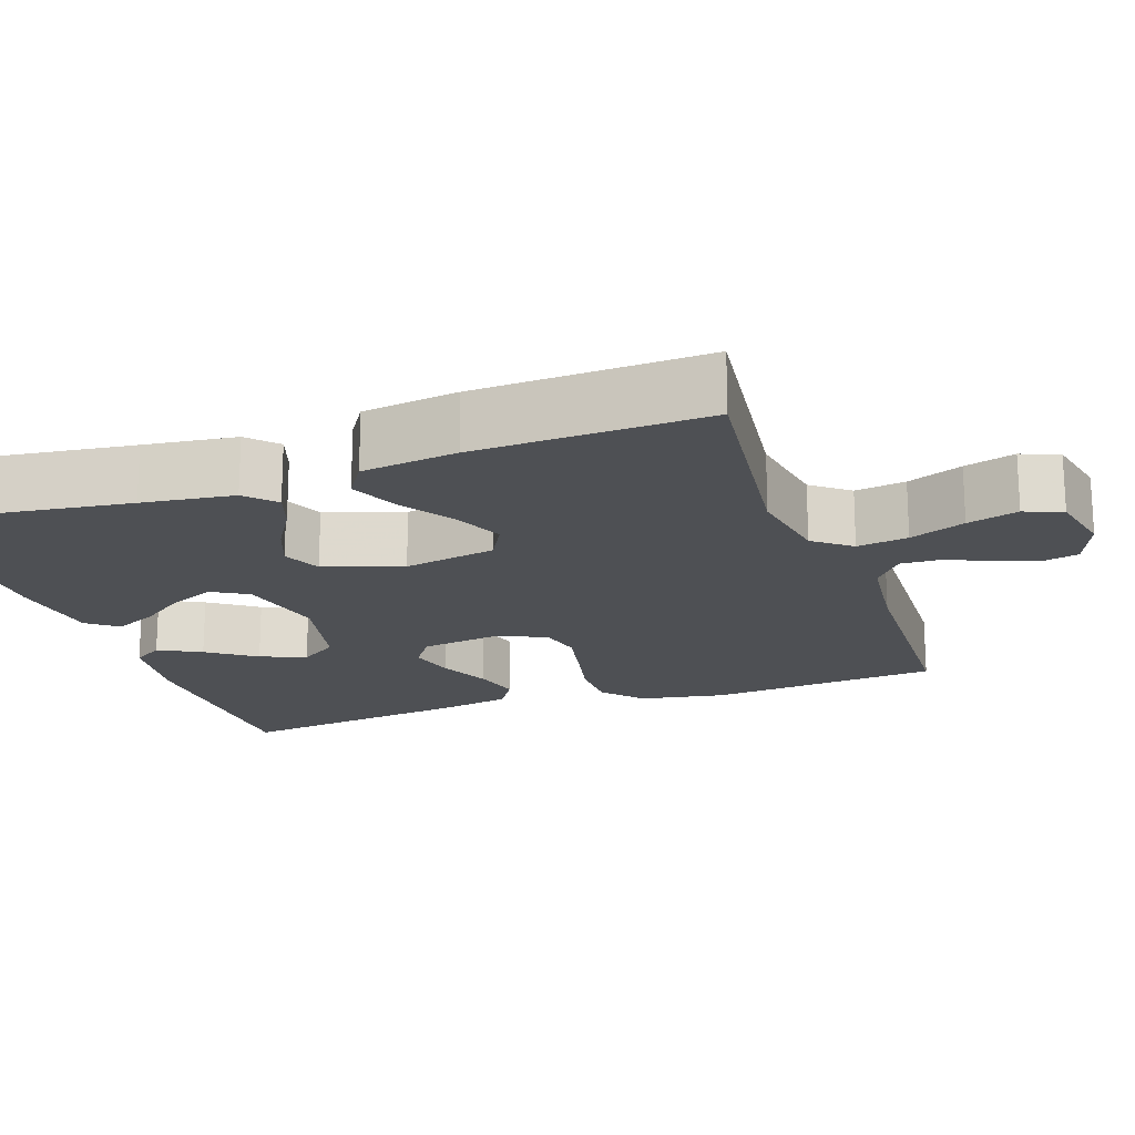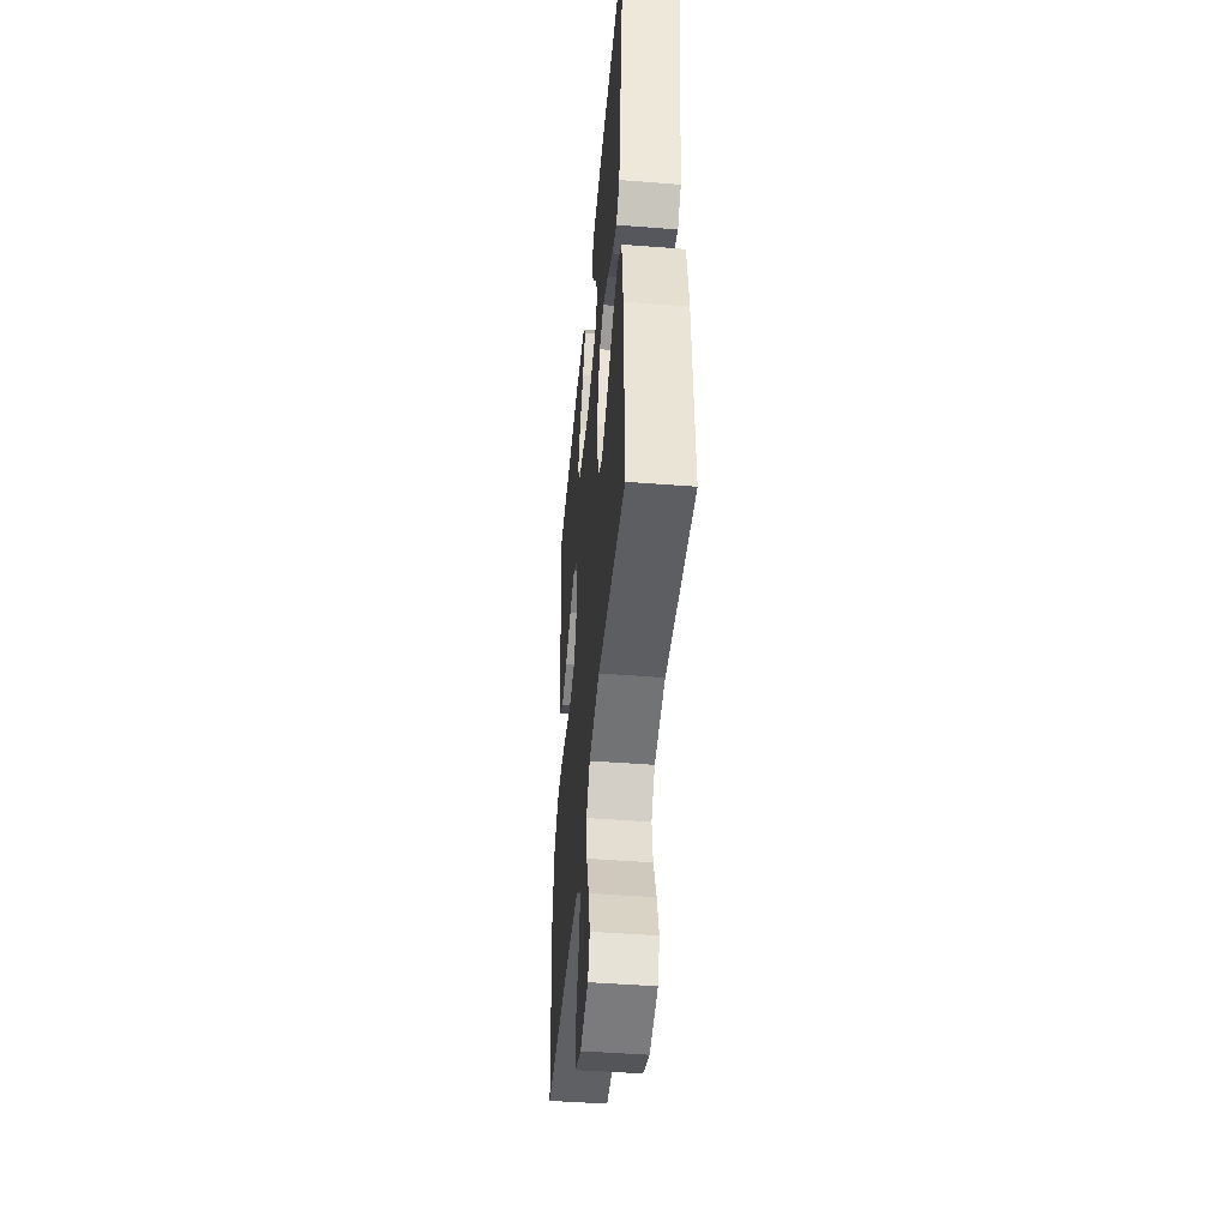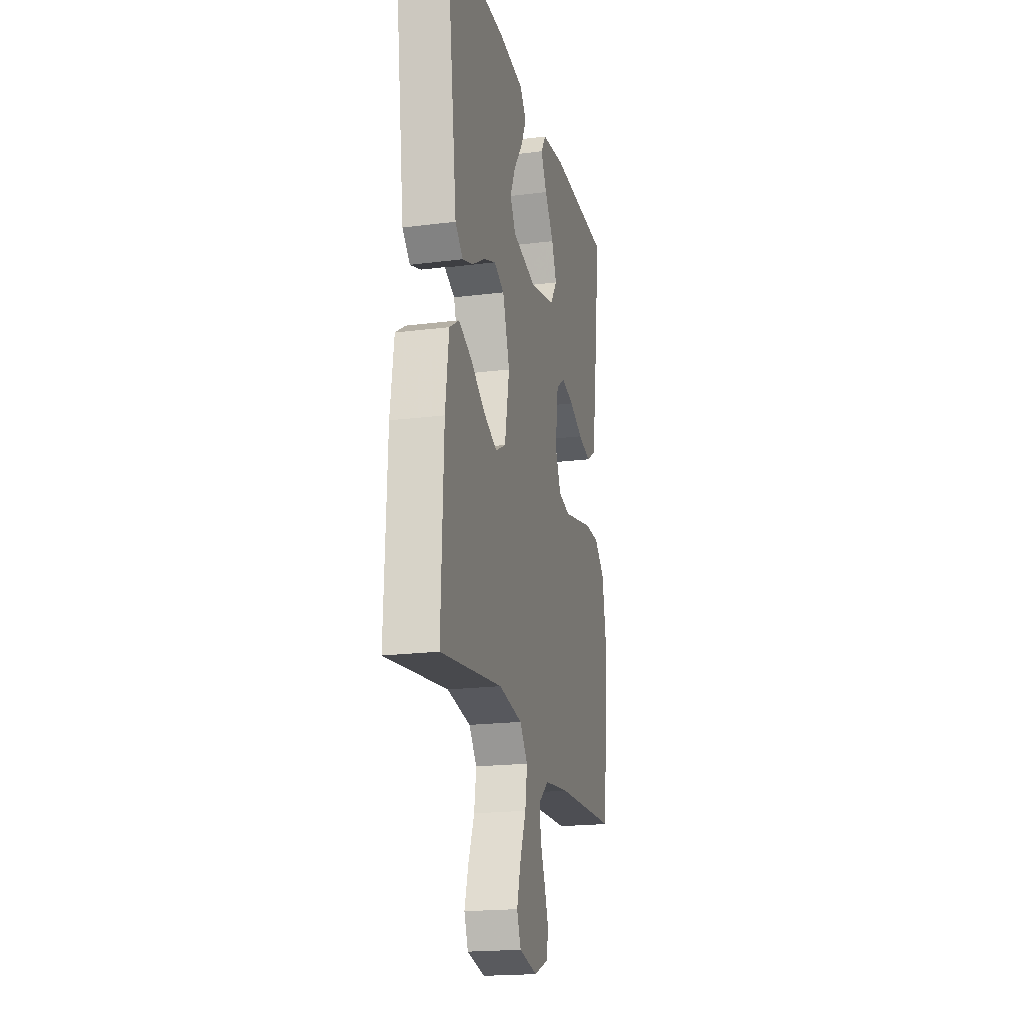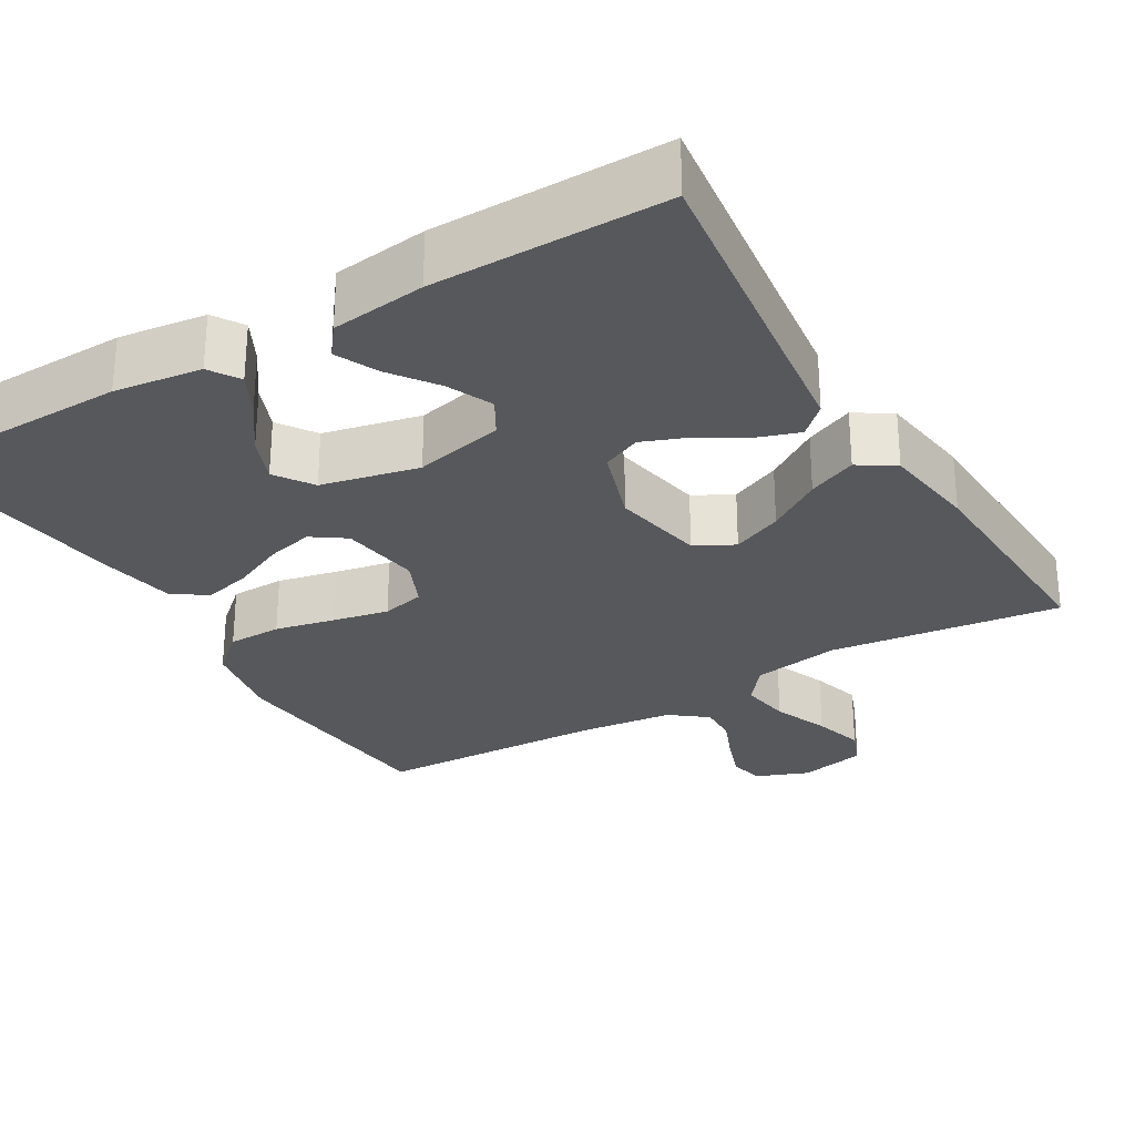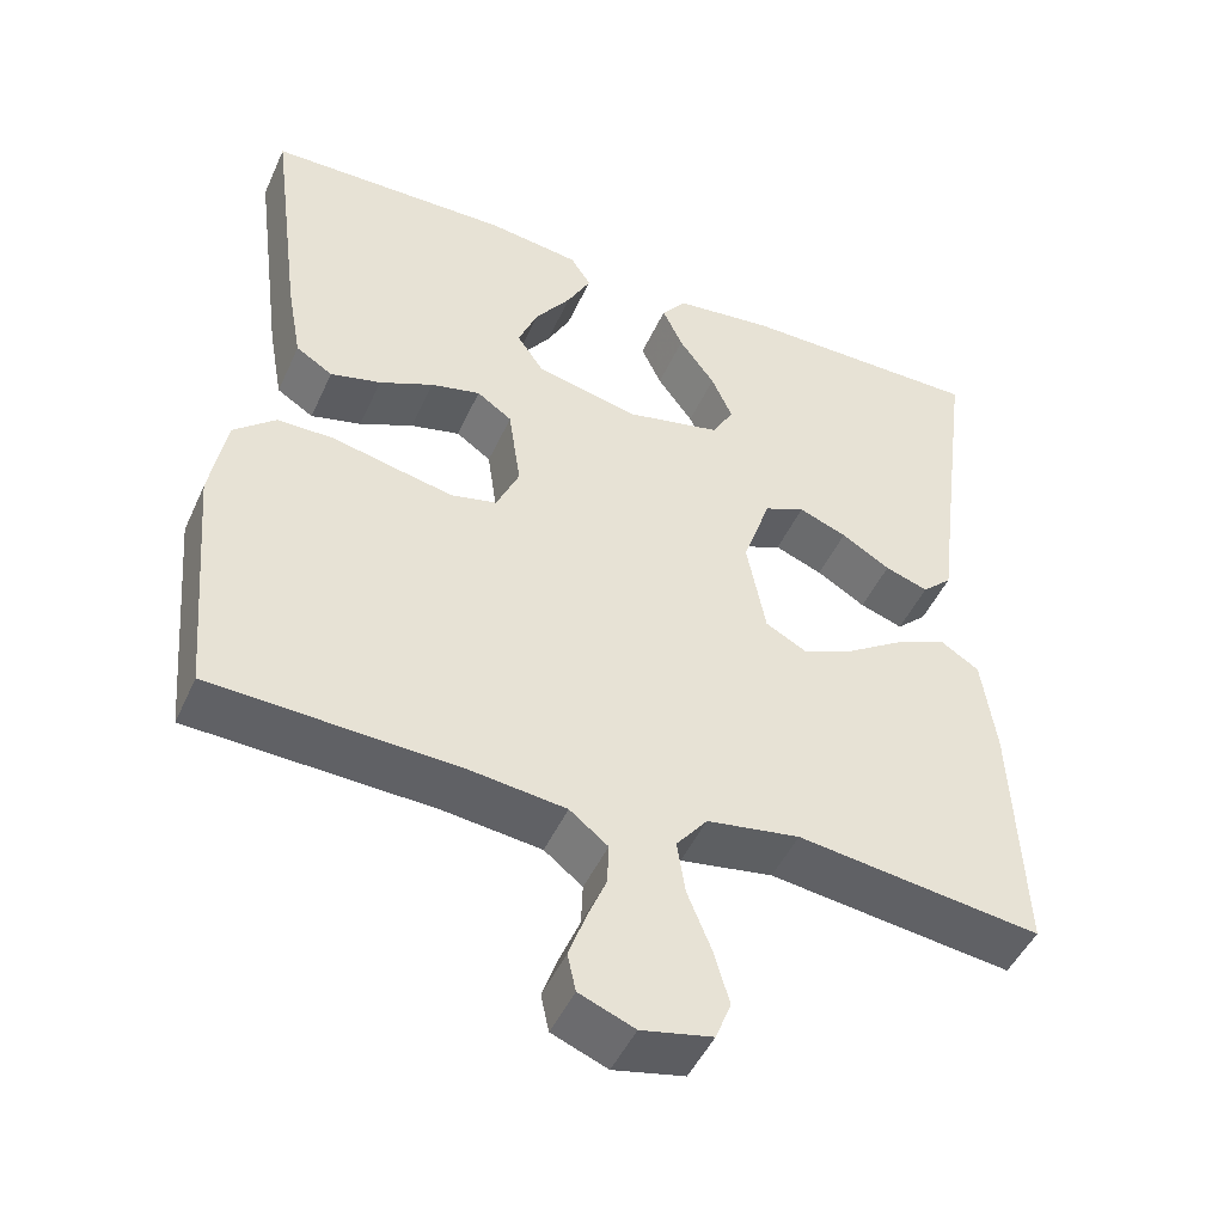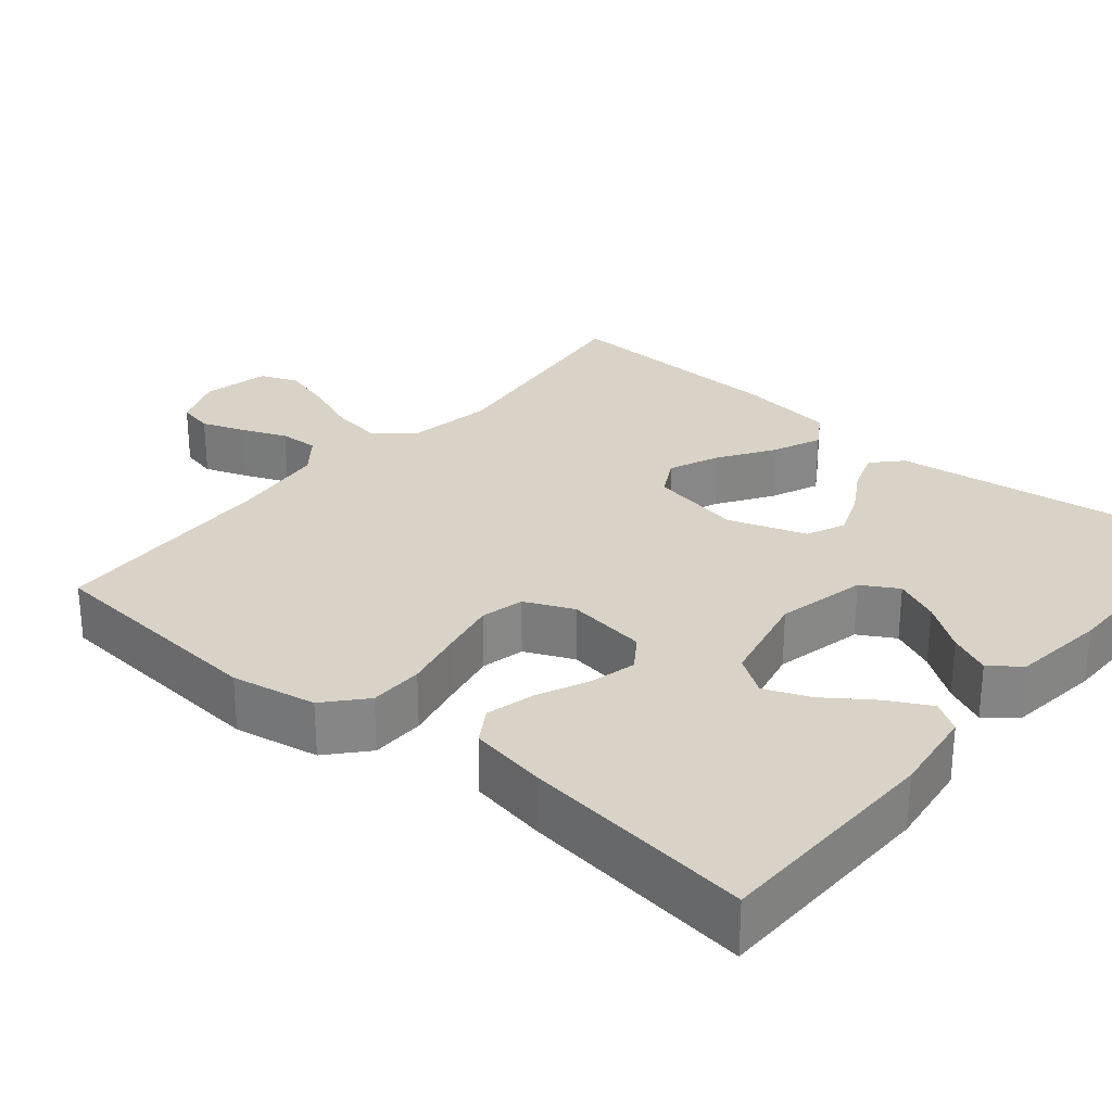
<metadata>
{"format":"obj","ext":"obj","renderer":"f3d","projection":"perspective","resolution":1024,"background":"white","views":[{"elev":-18.5,"azim":109.2,"up":"+Y"},{"elev":-46.2,"azim":84.9,"up":"+Z"},{"elev":-19.6,"azim":103.3,"up":"+Z"},{"elev":-28.4,"azim":30.7,"up":"+Y"},{"elev":-47.7,"azim":-23.7,"up":"+Z"},{"elev":28.2,"azim":-50.1,"up":"+Y"}]}
</metadata>
<code>
v 0.5 0.07 0.5
v 0.461 0.07 0.2
v 0.446 0.07 0.081
v 0.409 0.07 0.046
v 0.356 0.07 0.064
v 0.296 0.07 0.1
v 0.237 0.07 0.123
v 0.187 0.07 0.101
v 0.153 0.07 0
v 0.176 0.07 -0.12
v 0.226 0.07 -0.147
v 0.291 0.07 -0.119
v 0.361 0.07 -0.073
v 0.424 0.07 -0.046
v 0.471 0.07 -0.076
v 0.488 0.07 -0.2
v 0.5 0.07 -0.5
v 0.2 0.07 -0.462
v 0.086 0.07 -0.481
v 0.048 0.07 -0.529
v 0.058 0.07 -0.595
v 0.087 0.07 -0.667
v 0.106 0.07 -0.733
v 0.087 0.07 -0.782
v 0 0.07 -0.801
v -0.068 0.07 -0.774
v -0.078 0.07 -0.728
v -0.058 0.07 -0.672
v -0.034 0.07 -0.614
v -0.032 0.07 -0.563
v -0.079 0.07 -0.526
v -0.2 0.07 -0.512
v -0.5 0.07 -0.5
v -0.526 0.07 -0.2
v -0.506 0.07 -0.09
v -0.455 0.07 -0.045
v -0.385 0.07 -0.044
v -0.308 0.07 -0.061
v -0.235 0.07 -0.076
v -0.179 0.07 -0.063
v -0.151 0.07 0
v -0.166 0.07 0.104
v -0.209 0.07 0.134
v -0.27 0.07 0.119
v -0.336 0.07 0.089
v -0.398 0.07 0.073
v -0.443 0.07 0.101
v -0.461 0.07 0.2
v -0.5 0.07 0.5
v -0.2 0.07 0.506
v -0.087 0.07 0.491
v -0.062 0.07 0.452
v -0.091 0.07 0.397
v -0.135 0.07 0.335
v -0.159 0.07 0.276
v -0.126 0.07 0.227
v 0 0.07 0.199
v 0.116 0.07 0.225
v 0.143 0.07 0.272
v 0.117 0.07 0.33
v 0.073 0.07 0.391
v 0.048 0.07 0.445
v 0.078 0.07 0.484
v 0.2 0.07 0.499
v 0.5 0 0.5
v 0.461 0 0.2
v 0.446 0 0.081
v 0.409 0 0.046
v 0.356 0 0.064
v 0.296 0 0.1
v 0.237 0 0.123
v 0.187 0 0.101
v 0.153 0 0
v 0.176 0 -0.12
v 0.226 0 -0.147
v 0.291 0 -0.119
v 0.361 0 -0.073
v 0.424 0 -0.046
v 0.471 0 -0.076
v 0.488 0 -0.2
v 0.5 0 -0.5
v 0.2 0 -0.462
v 0.086 0 -0.481
v 0.048 0 -0.529
v 0.058 0 -0.595
v 0.087 0 -0.667
v 0.106 0 -0.733
v 0.087 0 -0.782
v 0 0 -0.801
v -0.068 0 -0.774
v -0.078 0 -0.728
v -0.058 0 -0.672
v -0.034 0 -0.614
v -0.032 0 -0.563
v -0.079 0 -0.526
v -0.2 0 -0.512
v -0.5 0 -0.5
v -0.526 0 -0.2
v -0.506 0 -0.09
v -0.455 0 -0.045
v -0.385 0 -0.044
v -0.308 0 -0.061
v -0.235 0 -0.076
v -0.179 0 -0.063
v -0.151 0 0
v -0.166 0 0.104
v -0.209 0 0.134
v -0.27 0 0.119
v -0.336 0 0.089
v -0.398 0 0.073
v -0.443 0 0.101
v -0.461 0 0.2
v -0.5 0 0.5
v -0.2 0 0.506
v -0.087 0 0.491
v -0.062 0 0.452
v -0.091 0 0.397
v -0.135 0 0.335
v -0.159 0 0.276
v -0.126 0 0.227
v 0 0 0.199
v 0.116 0 0.225
v 0.143 0 0.272
v 0.117 0 0.33
v 0.073 0 0.391
v 0.048 0 0.445
v 0.078 0 0.484
v 0.2 0 0.499
f 63 64 1 2
f 60 61 62 63
f 59 60 63 2
f 58 59 2 3
f 57 58 3
f 56 57 3
f 51 52 53 54
f 51 54 55
f 50 51 55
f 49 50 55
f 48 49 55 56
f 44 45 46 47
f 43 44 47 48
f 35 36 37 38
f 35 38 39
f 32 33 34 35
f 31 32 35 39
f 30 31 39 40
f 26 27 28 29
f 24 25 26 29
f 24 29 30
f 21 22 23 24
f 21 24 30 40
f 15 16 17 18
f 15 18 19
f 12 13 14 15
f 11 12 15 19
f 10 11 19 20
f 3 4 5 6
f 3 6 7
f 56 3 7
f 43 48 56 7
f 42 43 7 8
f 41 42 8 9
f 20 21 40 41
f 9 10 20 41
f 66 65 128 127
f 127 126 125 124
f 66 127 124 123
f 67 66 123 122
f 67 122 121
f 67 121 120
f 118 117 116 115
f 119 118 115
f 119 115 114
f 119 114 113
f 120 119 113 112
f 111 110 109 108
f 112 111 108 107
f 102 101 100 99
f 103 102 99
f 99 98 97 96
f 103 99 96 95
f 104 103 95 94
f 93 92 91 90
f 93 90 89 88
f 94 93 88
f 88 87 86 85
f 104 94 88 85
f 82 81 80 79
f 83 82 79
f 79 78 77 76
f 83 79 76 75
f 84 83 75 74
f 70 69 68 67
f 71 70 67
f 71 67 120
f 71 120 112 107
f 72 71 107 106
f 73 72 106 105
f 105 104 85 84
f 105 84 74 73
f 1 65 66 2
f 2 66 67 3
f 3 67 68 4
f 4 68 69 5
f 5 69 70 6
f 6 70 71 7
f 7 71 72 8
f 8 72 73 9
f 9 73 74 10
f 10 74 75 11
f 11 75 76 12
f 12 76 77 13
f 13 77 78 14
f 14 78 79 15
f 15 79 80 16
f 16 80 81 17
f 17 81 82 18
f 18 82 83 19
f 19 83 84 20
f 20 84 85 21
f 21 85 86 22
f 22 86 87 23
f 23 87 88 24
f 24 88 89 25
f 25 89 90 26
f 26 90 91 27
f 27 91 92 28
f 28 92 93 29
f 29 93 94 30
f 30 94 95 31
f 31 95 96 32
f 32 96 97 33
f 33 97 98 34
f 34 98 99 35
f 35 99 100 36
f 36 100 101 37
f 37 101 102 38
f 38 102 103 39
f 39 103 104 40
f 40 104 105 41
f 41 105 106 42
f 42 106 107 43
f 43 107 108 44
f 44 108 109 45
f 45 109 110 46
f 46 110 111 47
f 47 111 112 48
f 48 112 113 49
f 49 113 114 50
f 50 114 115 51
f 51 115 116 52
f 52 116 117 53
f 53 117 118 54
f 54 118 119 55
f 55 119 120 56
f 56 120 121 57
f 57 121 122 58
f 58 122 123 59
f 59 123 124 60
f 60 124 125 61
f 61 125 126 62
f 62 126 127 63
f 63 127 128 64
f 64 128 65 1

</code>
